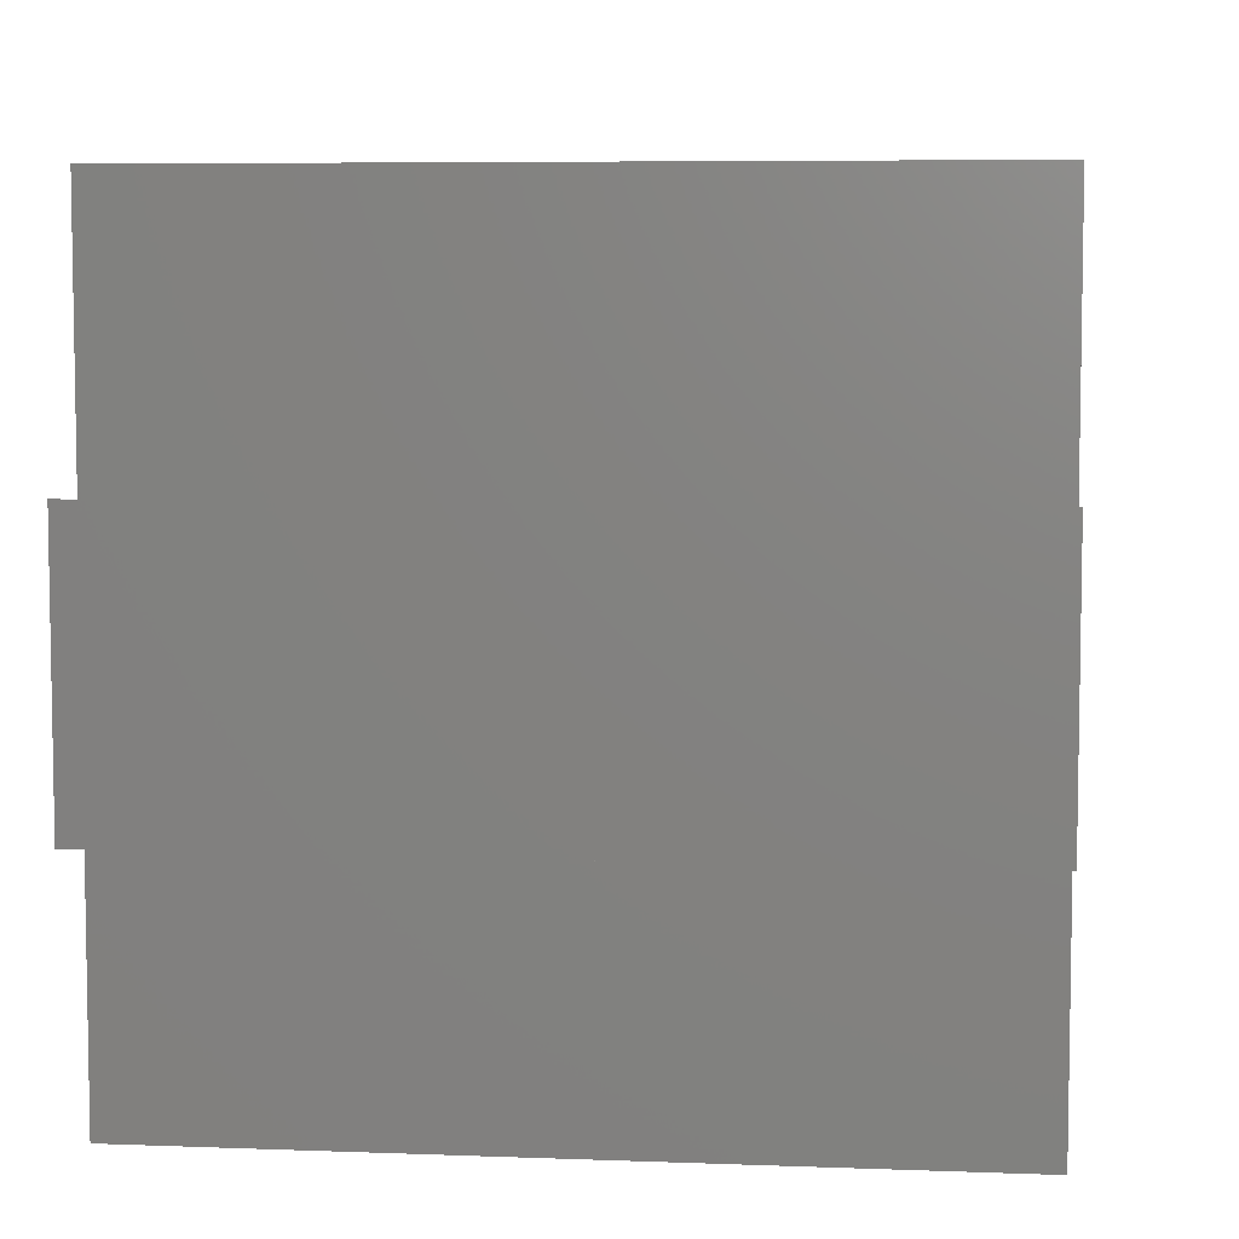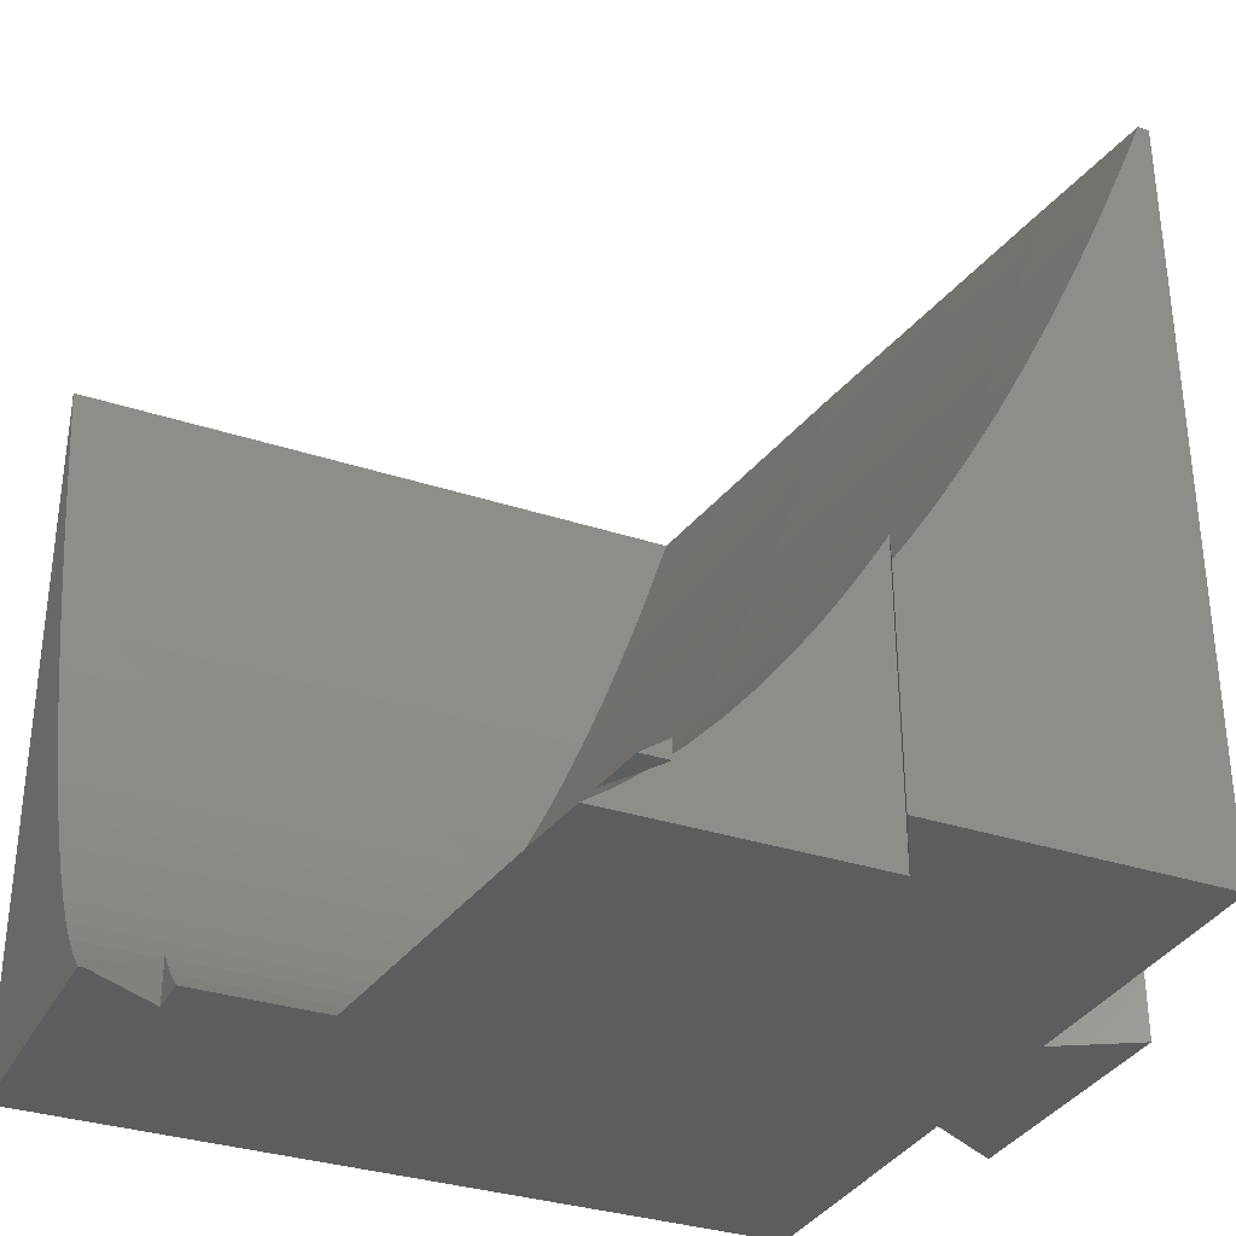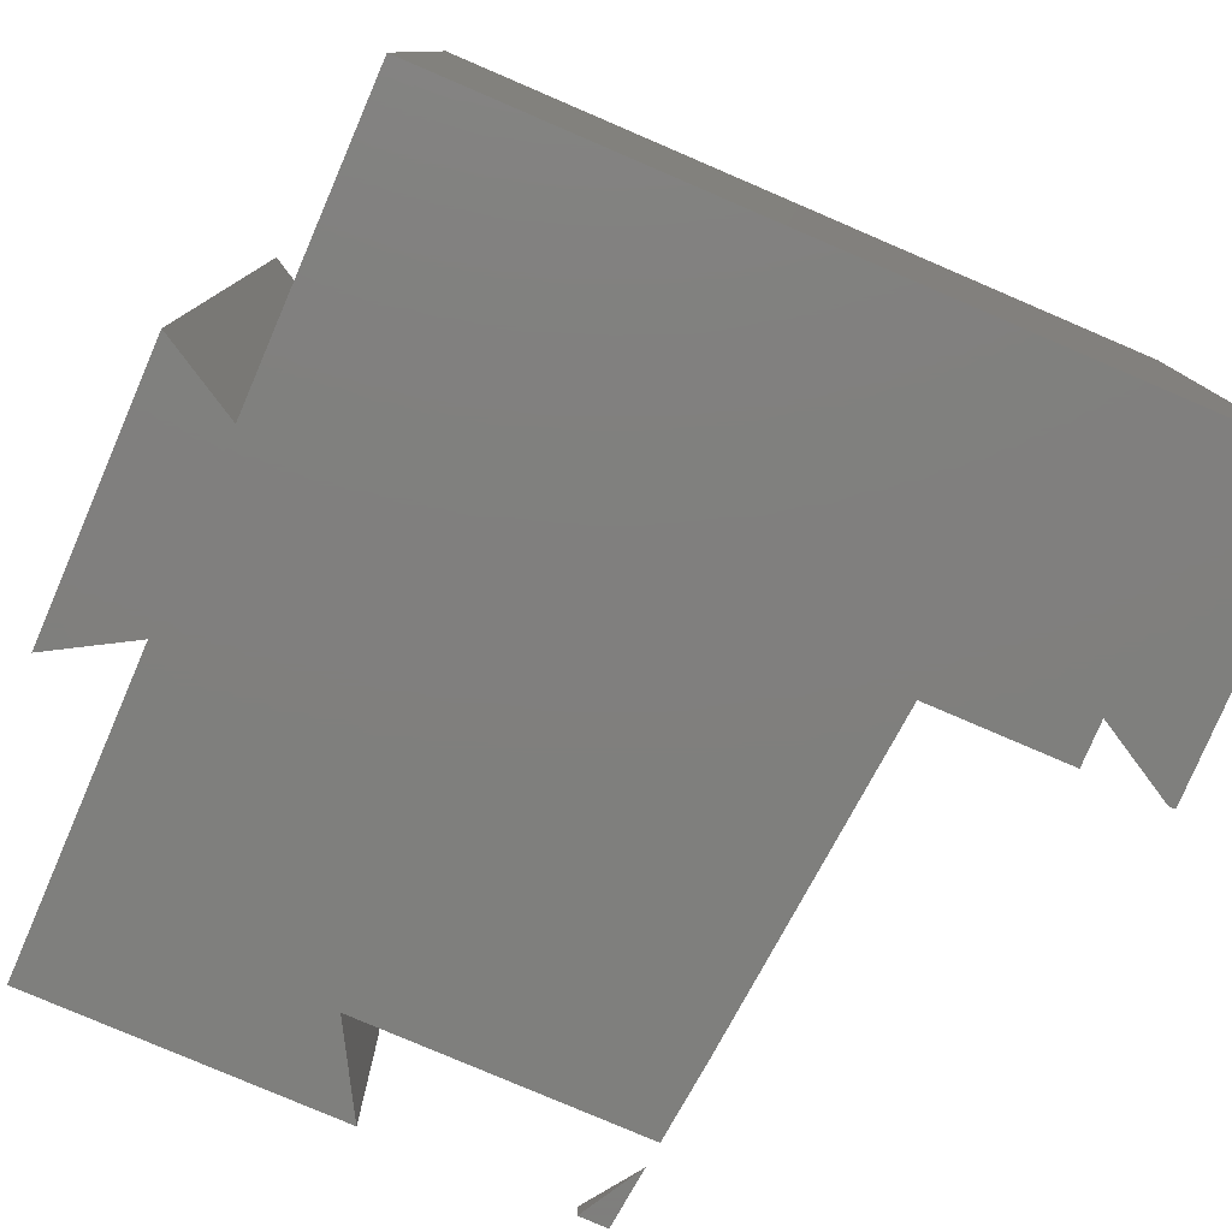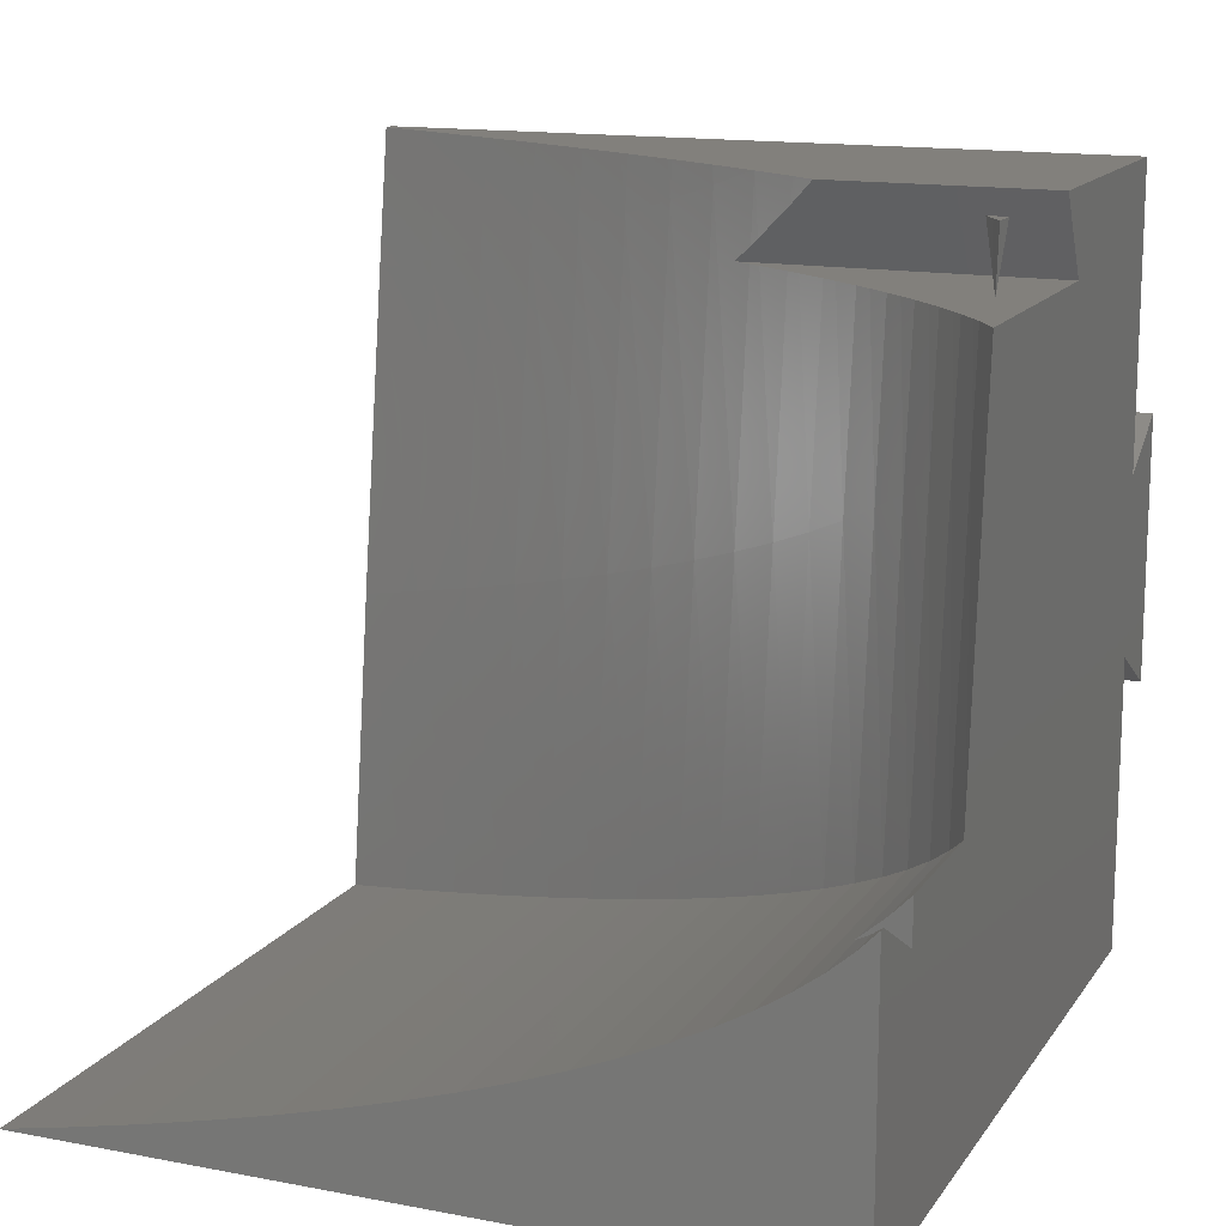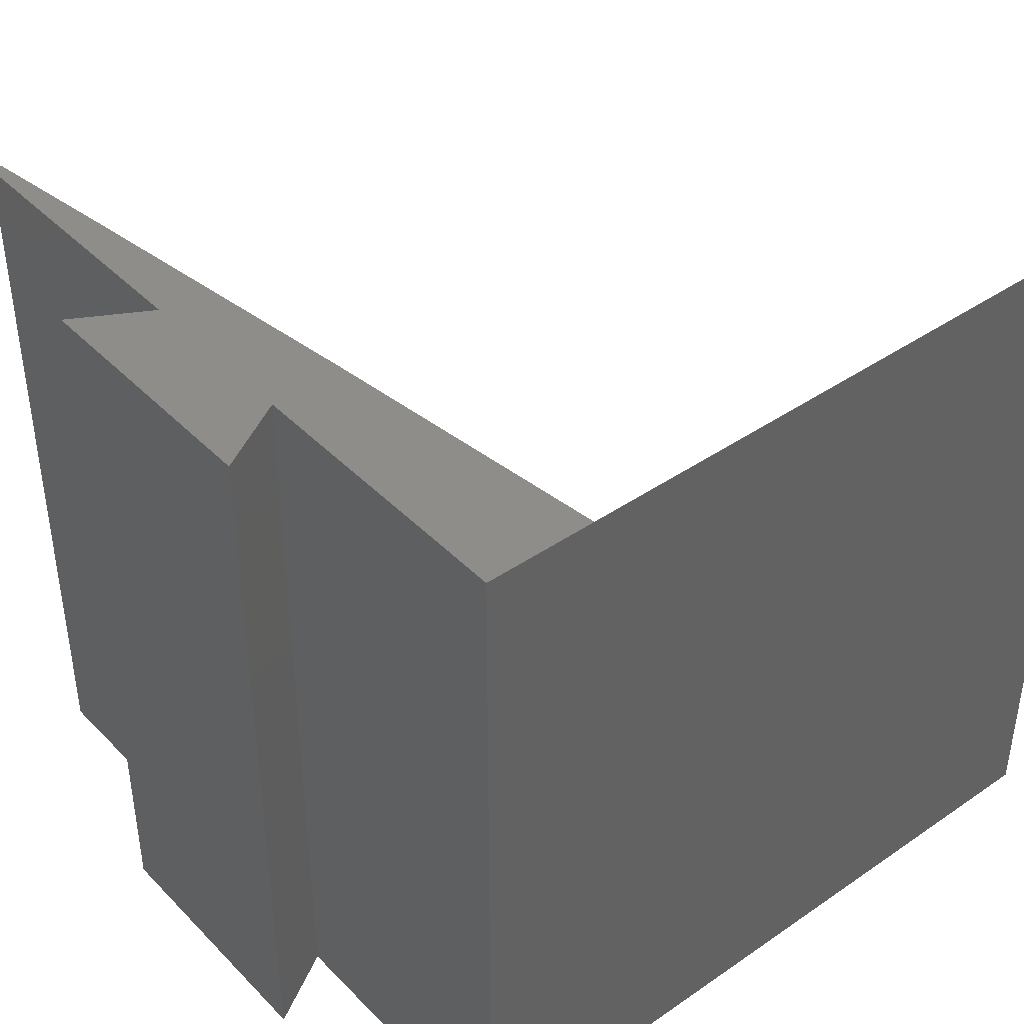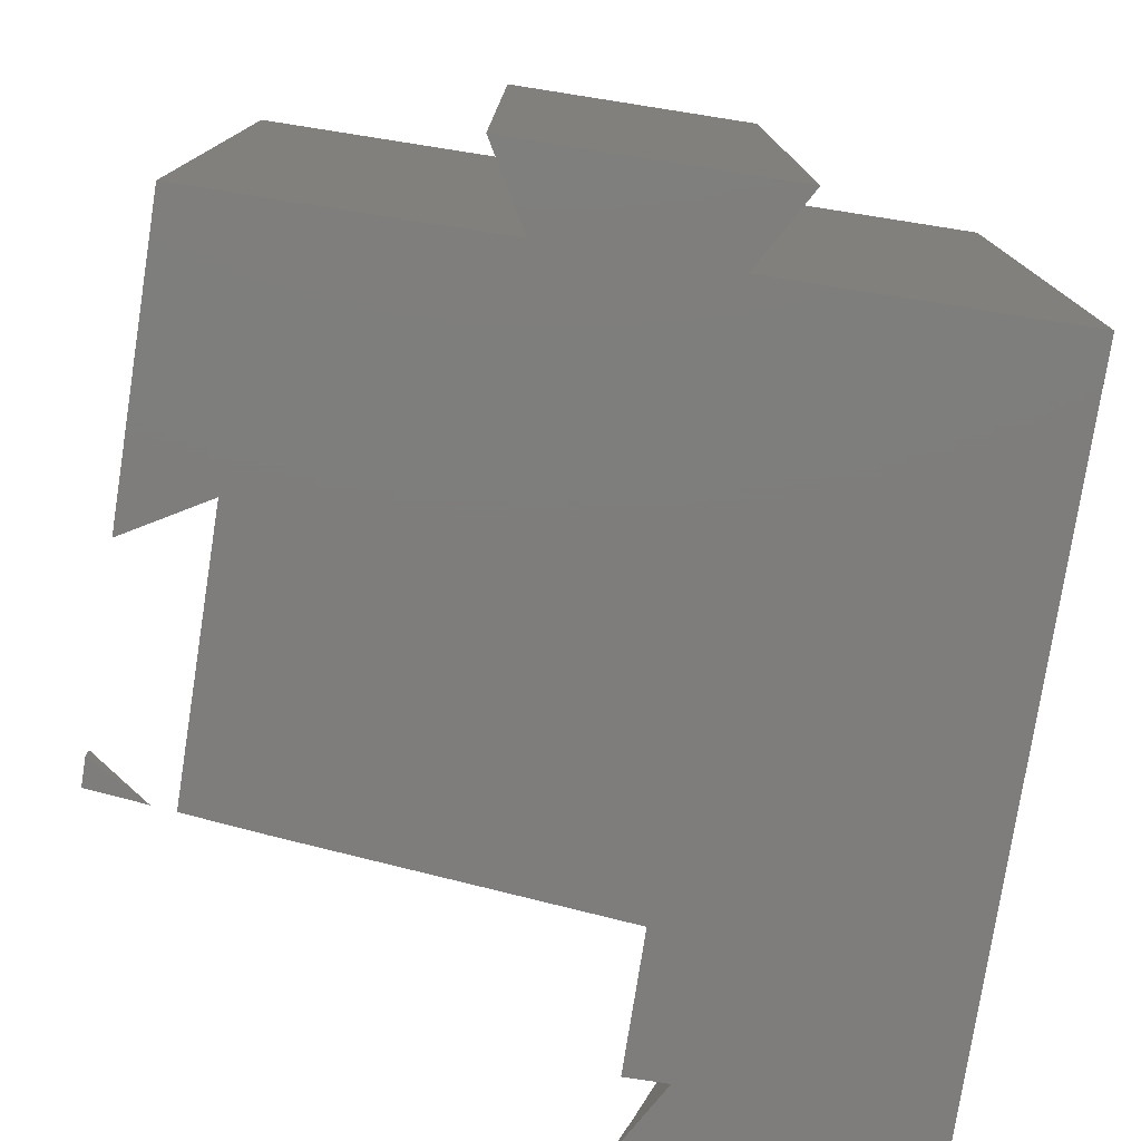
<metadata>
{"format":"stl","ext":"stl","renderer":"f3d","projection":"perspective","resolution":1024,"background":"white","views":[{"elev":6.4,"azim":-83.6,"up":"+Y"},{"elev":-33.2,"azim":155.7,"up":"+Z"},{"elev":-79.3,"azim":-23.2,"up":"+Z"},{"elev":14.6,"azim":112.4,"up":"+Y"},{"elev":41.7,"azim":-39.7,"up":"+Z"},{"elev":-77.3,"azim":-98.9,"up":"+Z"}]}
</metadata>
<code>
# stl→obj: 141 verts, 274 faces
v -50 -50 0
v -50 -11.55 99.8
v -50 -11.55 0
v -50 -50 99.8
v -50 11.55 0
v -50 50 99.8
v -50 50 0
v -50 11.55 99.8
v 50 -50 99.8
v 50 -48.21 90.7
v 50 -49.98 99.8
v 50 -15.12 2.461
v 50 -50 0
v 50 -12.6 0
v 50 -17.69 5.436
v 50 -20.21 8.827
v 50 -22.67 12.63
v 50 -25.09 16.86
v 50 -27.45 21.49
v 50 -29.76 26.54
v 50 -32.02 32.01
v 50 -34.22 37.89
v 50 -36.38 44.19
v 50 -38.48 50.9
v 50 -40.53 58.03
v 50 -42.53 65.57
v 50 -44.47 73.53
v 50 -46.37 81.91
v -46.16 50 94.09
v -48.52 50 99.8
v -44.74 50 90.7
v -42.15 50 84.7
v -40.92 50 81.91
v -38.14 50 75.77
v -37.1 50 73.53
v -34.12 50 67.28
v -33.29 50 65.57
v -18.3 50 38.29
v -18.06 50 37.89
v -12.12 50 28.89
v -12.12 50 0
v -14.04 50 31.66
v -14.28 50 32.01
v -18.04 50 37.87
v -21.86 50 44.19
v -22.06 50 44.54
v -25.67 50 50.9
v -26.08 50 51.67
v -29.47 50 58.03
v -30.1 50 59.25
v 13.98 50 1.151
v 12.12 50 0
v 12.12 50 2.428
v 15.68 50 0
v -60 -17.32 0
v -60 17.32 99.8
v -60 17.32 0
v -60 -17.32 99.8
v 39.5 -15.12 2.461
v 39.5 -18.19 0
v 39.5 -12.6 0
v 39.5 -17.69 5.436
v 39.5 -18.19 6.105
v 40.36 -17.69 5.436
v 44.81 -15.12 2.461
v 49.17 -12.6 0
v -16.77 39.5 37.89
v -18.19 39.5 0
v -18.19 39.5 40.26
v -15.81 39.5 36.37
v -13 39.5 32.01
v -11.82 39.5 30.27
v -9.245 39.5 26.54
v -7.837 39.5 24.62
v -5.49 39.5 21.49
v -3.852 39.5 19.44
v -1.74 39.5 16.86
v 0.1307 39.5 14.73
v 2.006 39.5 12.63
v 4.114 39.5 10.47
v 5.748 39.5 8.827
v 8.096 39.5 6.682
v 9.486 39.5 5.436
v 12.08 39.5 3.358
v 13.22 39.5 2.461
v 16.06 39.5 0.5011
v 16.8 39.5 0
v -13.53 47.57 31.34
v -13.9 46.92 32.01
v -16.45 42.51 36.8
v -17.02 41.53 37.89
v 14.95 45.11 0.8483
v 16.48 42.45 0
v -34.96 -49.98 99.8
v -39.98 -10.72 99.8
v -45.83 31.39 99.8
v -45.89 31.85 99.8
v -39.92 -11.15 99.8
v 21.87 -12.6 0
v 17.85 29.68 0
v 21.71 -10.96 0
v 17.67 31.4 0
v -42.45 33.97 90.7
v -36.6 -8.737 90.7
v -31.65 -48.21 90.7
v -38.97 36.16 81.91
v -33.19 -6.681 81.91
v -28.29 -46.37 81.91
v -35.48 38.39 73.53
v -29.78 -4.579 73.53
v -24.94 -44.47 73.53
v -32 40.66 65.57
v -26.37 -2.429 65.57
v -21.59 -42.53 65.57
v -28.52 42.97 58.03
v -22.96 -0.233 58.03
v -18.23 -40.53 58.03
v -25.04 45.32 50.9
v -19.54 2.011 50.9
v -14.88 -38.48 50.9
v -21.56 47.72 44.19
v -16.13 4.301 44.19
v -11.53 -36.38 44.19
v -12.72 6.638 37.89
v -8.176 -34.22 37.89
v -9.309 9.022 32.01
v -4.824 -32.02 32.01
v -5.897 11.45 26.54
v -1.471 -29.76 26.54
v -2.485 13.93 21.49
v 1.882 -27.45 21.49
v 0.927 16.46 16.86
v 5.235 -25.09 16.86
v 4.339 19.03 12.63
v 8.588 -22.67 12.63
v 7.751 21.65 8.827
v 11.94 -20.21 8.827
v 11.16 24.31 5.436
v 15.29 -17.69 5.436
v 14.57 27.02 2.461
v 18.65 -15.12 2.461
f 1 2 3
f 2 1 4
f 5 6 7
f 6 5 8
f 9 10 11
f 12 13 14
f 15 13 12
f 16 13 15
f 17 13 16
f 18 13 17
f 19 13 18
f 20 13 19
f 21 13 20
f 22 13 21
f 23 13 22
f 24 13 23
f 25 13 24
f 26 13 25
f 27 13 26
f 28 13 27
f 10 13 28
f 13 10 9
f 29 6 30
f 31 6 29
f 32 6 31
f 7 32 33
f 7 33 34
f 7 34 35
f 7 35 36
f 7 36 37
f 7 38 39
f 7 40 41
f 40 7 42
f 42 7 43
f 43 7 44
f 44 7 39
f 38 7 45
f 45 7 46
f 46 7 47
f 47 7 48
f 48 7 49
f 49 7 50
f 50 7 37
f 32 7 6
f 51 52 53
f 52 51 54
f 1 9 4
f 9 1 13
f 55 56 57
f 56 55 58
f 5 56 8
f 56 5 57
f 55 2 58
f 2 55 3
f 59 60 61
f 62 60 59
f 60 62 63
f 64 60 63
f 65 60 64
f 60 65 66
f 67 68 69
f 70 68 67
f 71 68 70
f 72 68 71
f 73 68 72
f 74 68 73
f 75 68 74
f 76 68 75
f 77 68 76
f 78 68 77
f 79 68 78
f 80 68 79
f 81 68 80
f 82 68 81
f 83 68 82
f 84 68 83
f 85 68 84
f 86 68 85
f 68 86 87
f 68 40 88
f 68 88 89
f 68 89 90
f 68 90 91
f 68 91 69
f 40 68 41
f 52 92 53
f 92 52 93
f 56 2 8
f 2 56 58
f 94 9 11
f 8 95 96
f 2 95 8
f 8 96 97
f 6 97 30
f 97 6 8
f 95 2 98
f 4 98 2
f 94 4 9
f 98 4 94
f 60 14 13
f 14 60 66
f 60 99 61
f 13 99 60
f 68 100 101
f 100 68 102
f 3 101 99
f 102 68 87
f 1 99 13
f 99 1 3
f 101 3 5
f 101 5 68
f 7 68 5
f 68 7 41
f 55 5 3
f 5 55 57
f 54 93 52
f 103 31 29
f 30 103 29
f 103 30 97
f 96 103 97
f 104 103 96
f 95 104 96
f 98 104 95
f 105 104 98
f 94 105 98
f 105 11 10
f 11 105 94
f 106 33 32
f 31 106 32
f 106 31 103
f 107 106 103
f 104 107 103
f 108 107 104
f 105 108 104
f 108 10 28
f 10 108 105
f 109 35 34
f 33 109 34
f 109 33 106
f 110 109 106
f 107 110 106
f 111 110 107
f 108 111 107
f 111 28 27
f 28 111 108
f 112 37 36
f 35 112 36
f 112 35 109
f 113 112 109
f 110 113 109
f 114 113 110
f 111 114 110
f 114 27 26
f 27 114 111
f 115 49 50
f 37 115 50
f 115 37 112
f 116 115 112
f 113 116 112
f 117 116 113
f 114 117 113
f 117 26 25
f 26 117 114
f 118 47 48
f 49 118 48
f 118 49 115
f 119 118 115
f 116 119 115
f 120 119 116
f 117 120 116
f 120 25 24
f 25 120 117
f 121 45 46
f 47 121 46
f 121 47 118
f 122 121 118
f 119 122 118
f 123 122 119
f 120 123 119
f 123 24 23
f 24 123 120
f 121 38 45
f 91 38 121
f 38 91 39
f 121 69 91
f 69 124 67
f 124 69 121
f 122 124 121
f 125 124 122
f 123 125 122
f 125 23 22
f 23 125 123
f 126 71 70
f 44 89 43
f 89 44 90
f 67 126 70
f 126 67 124
f 39 90 44
f 90 39 91
f 127 126 124
f 125 127 124
f 127 22 21
f 22 127 125
f 128 73 72
f 88 40 42
f 71 128 72
f 128 71 126
f 43 88 42
f 88 43 89
f 129 128 126
f 127 129 126
f 129 21 20
f 21 129 127
f 130 75 74
f 73 130 74
f 130 73 128
f 131 130 128
f 129 131 128
f 131 20 19
f 20 131 129
f 132 77 76
f 75 132 76
f 132 75 130
f 133 132 130
f 131 133 130
f 133 19 18
f 19 133 131
f 134 79 78
f 77 134 78
f 134 77 132
f 135 134 132
f 133 135 132
f 135 18 17
f 18 135 133
f 136 81 80
f 79 136 80
f 136 79 134
f 137 136 134
f 135 137 134
f 137 17 16
f 17 137 135
f 81 138 82
f 138 81 136
f 138 83 82
f 137 139 136
f 139 138 136
f 16 63 137
f 64 16 15
f 16 64 63
f 139 63 62
f 63 139 137
f 83 140 84
f 140 83 138
f 140 85 84
f 139 141 138
f 141 140 138
f 141 62 59
f 62 141 139
f 65 15 12
f 15 65 64
f 100 102 140
f 85 102 86
f 102 85 140
f 92 51 53
f 102 87 86
f 54 92 93
f 92 54 51
f 99 101 141
f 141 101 140
f 101 100 140
f 99 59 61
f 59 99 141
f 66 12 14
f 12 66 65

</code>
